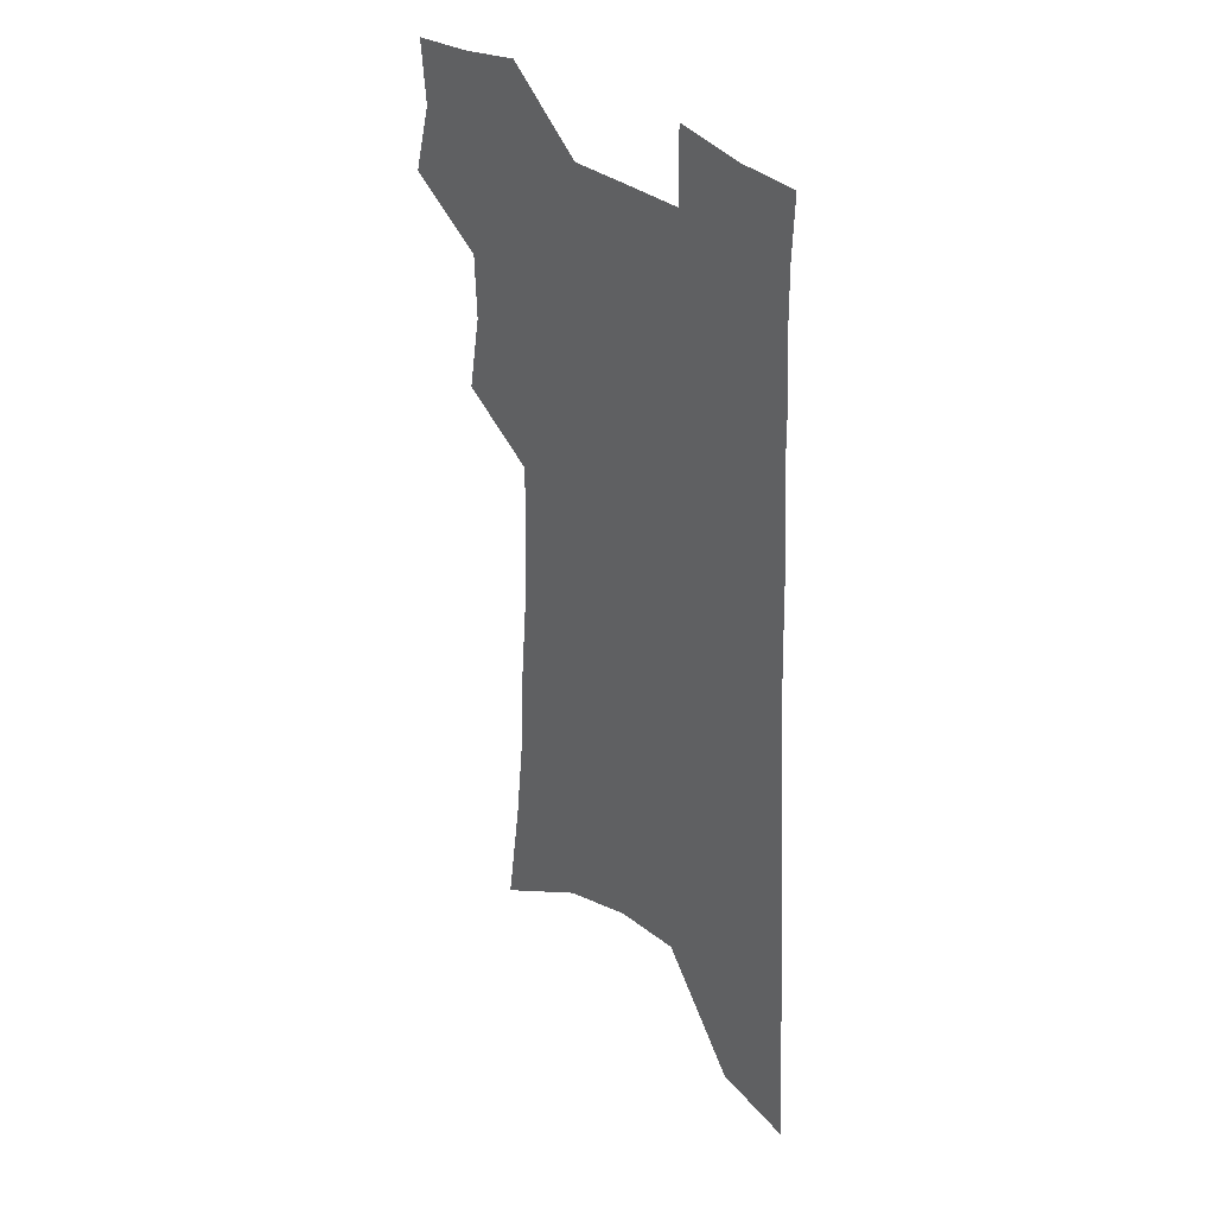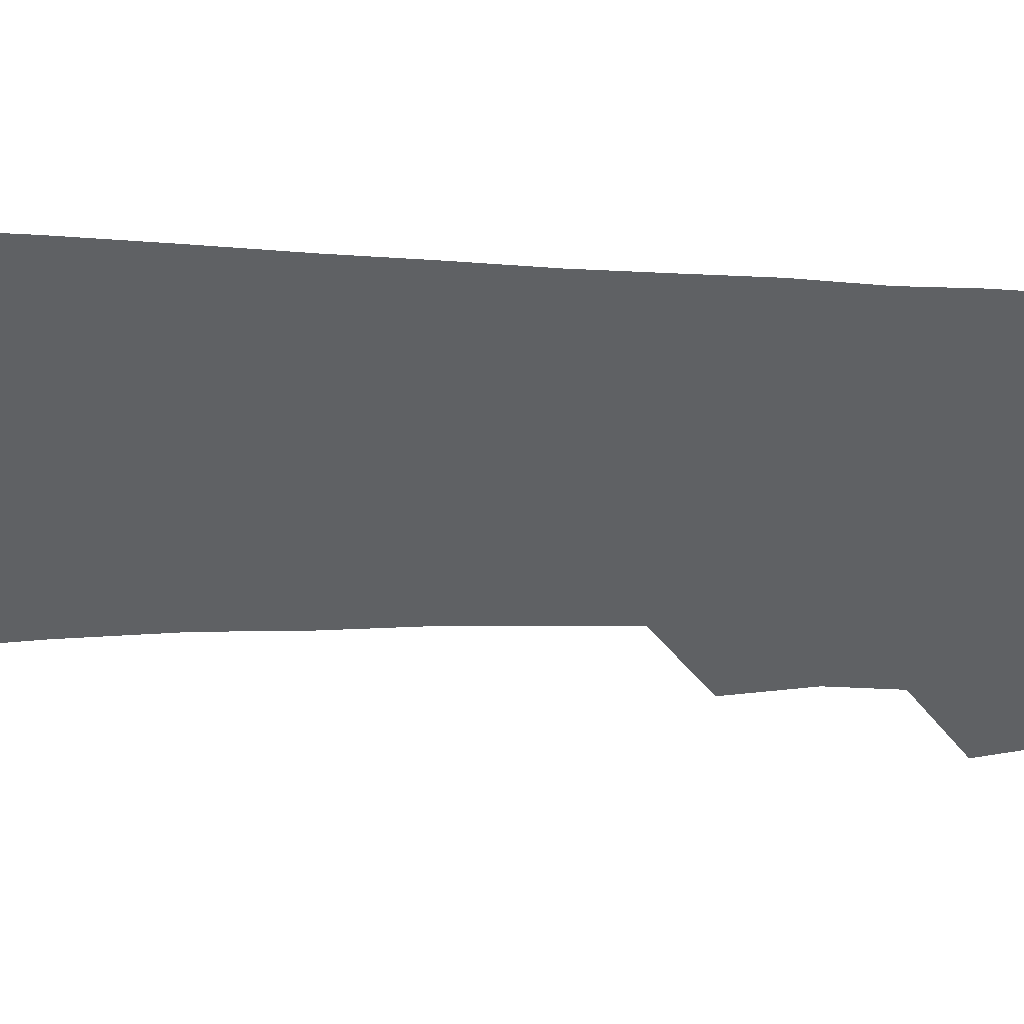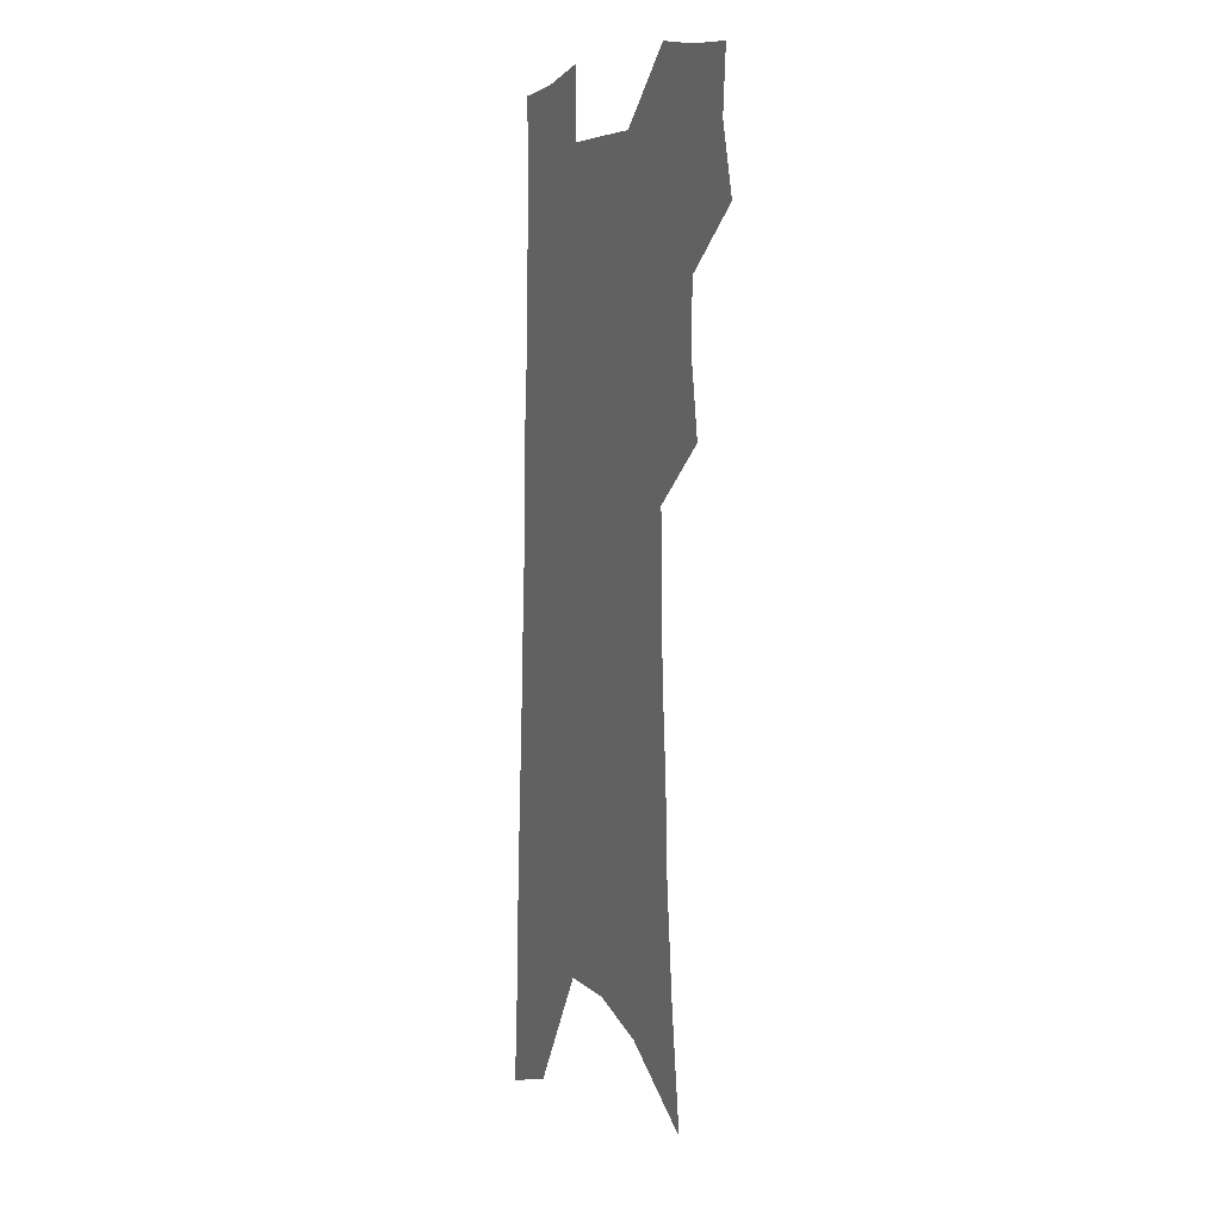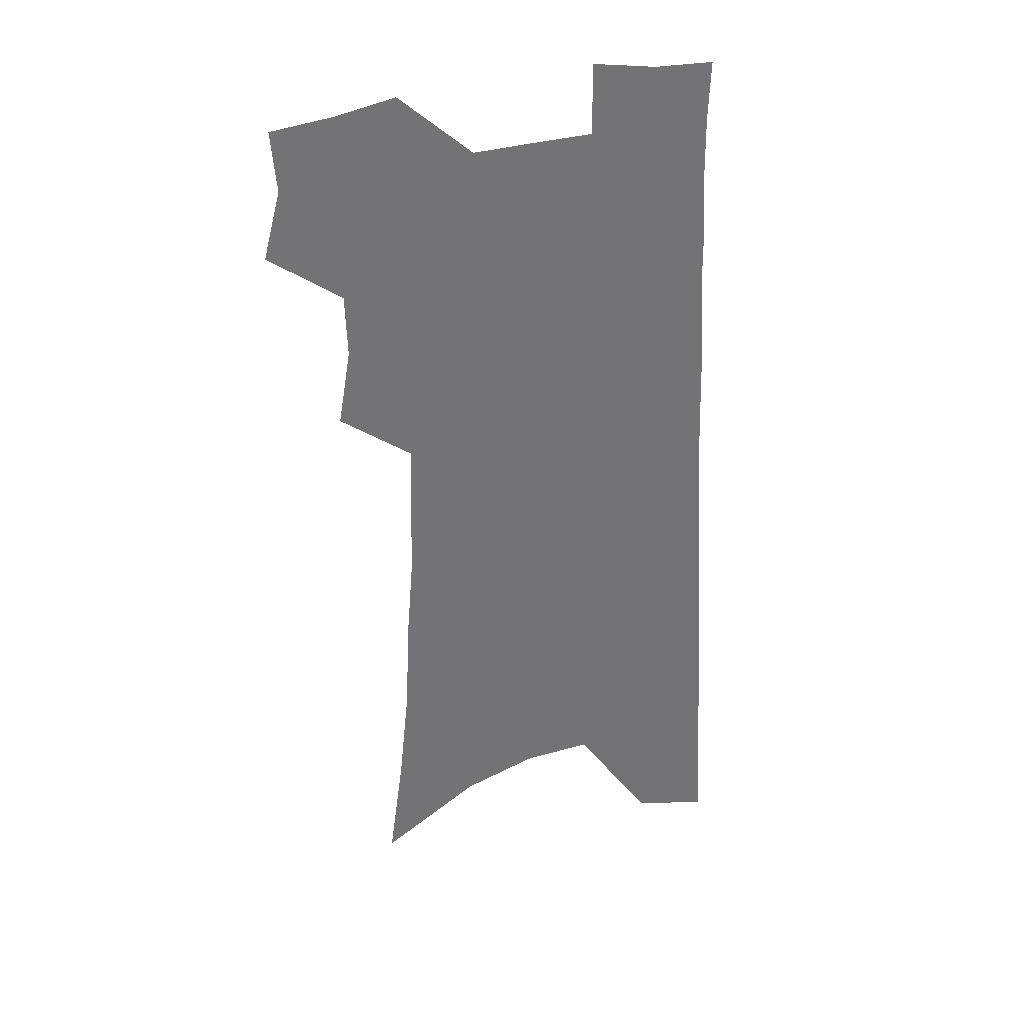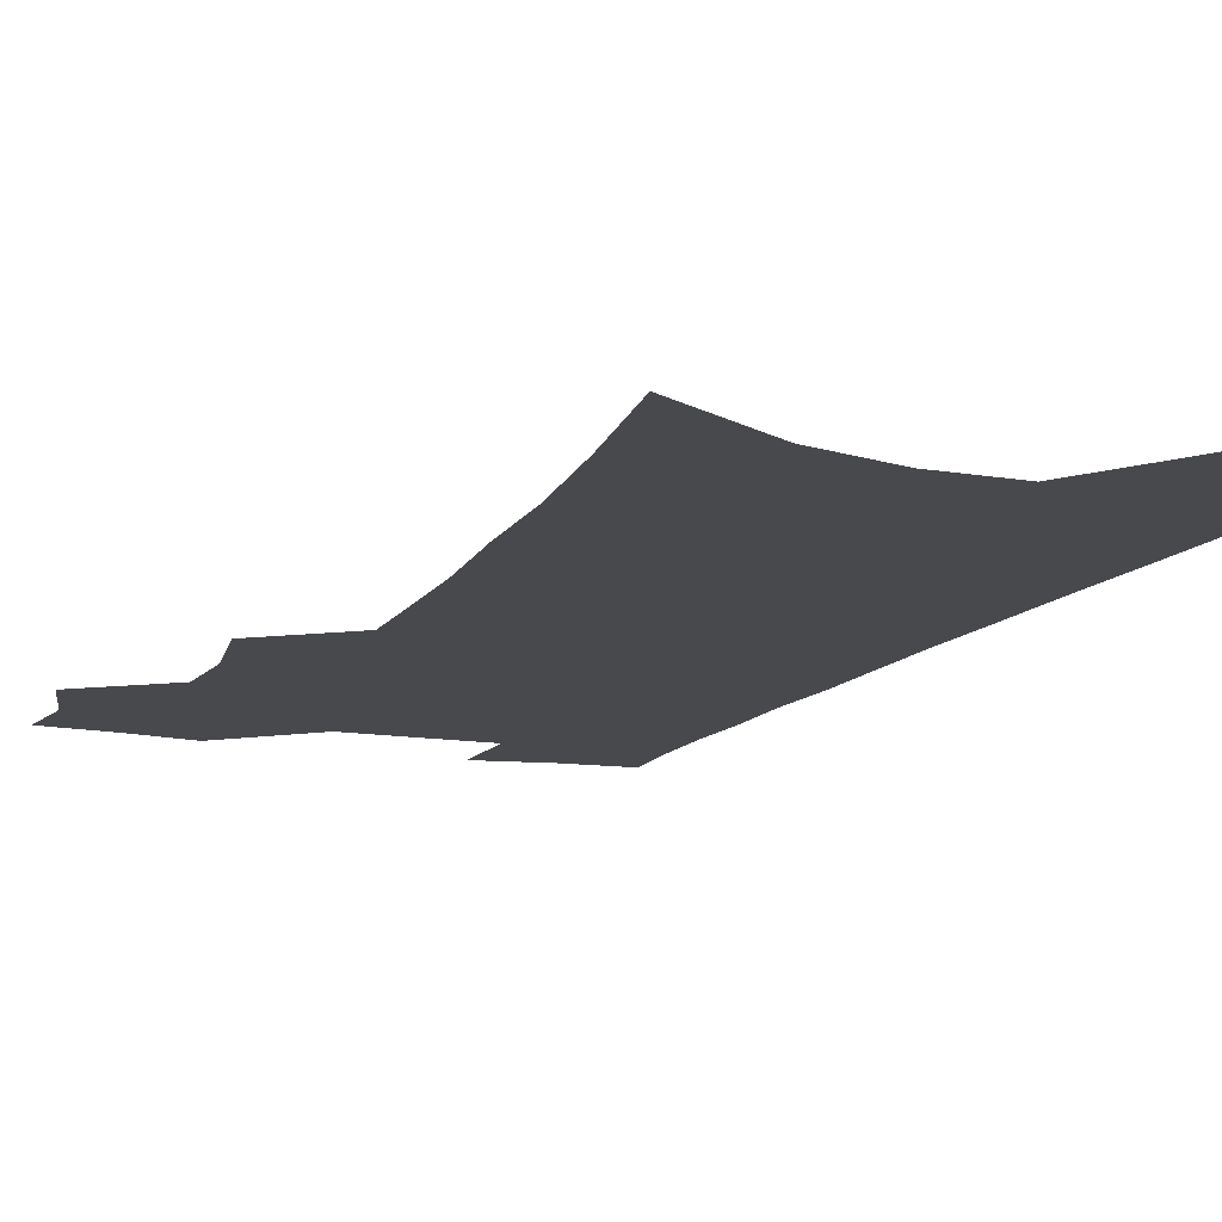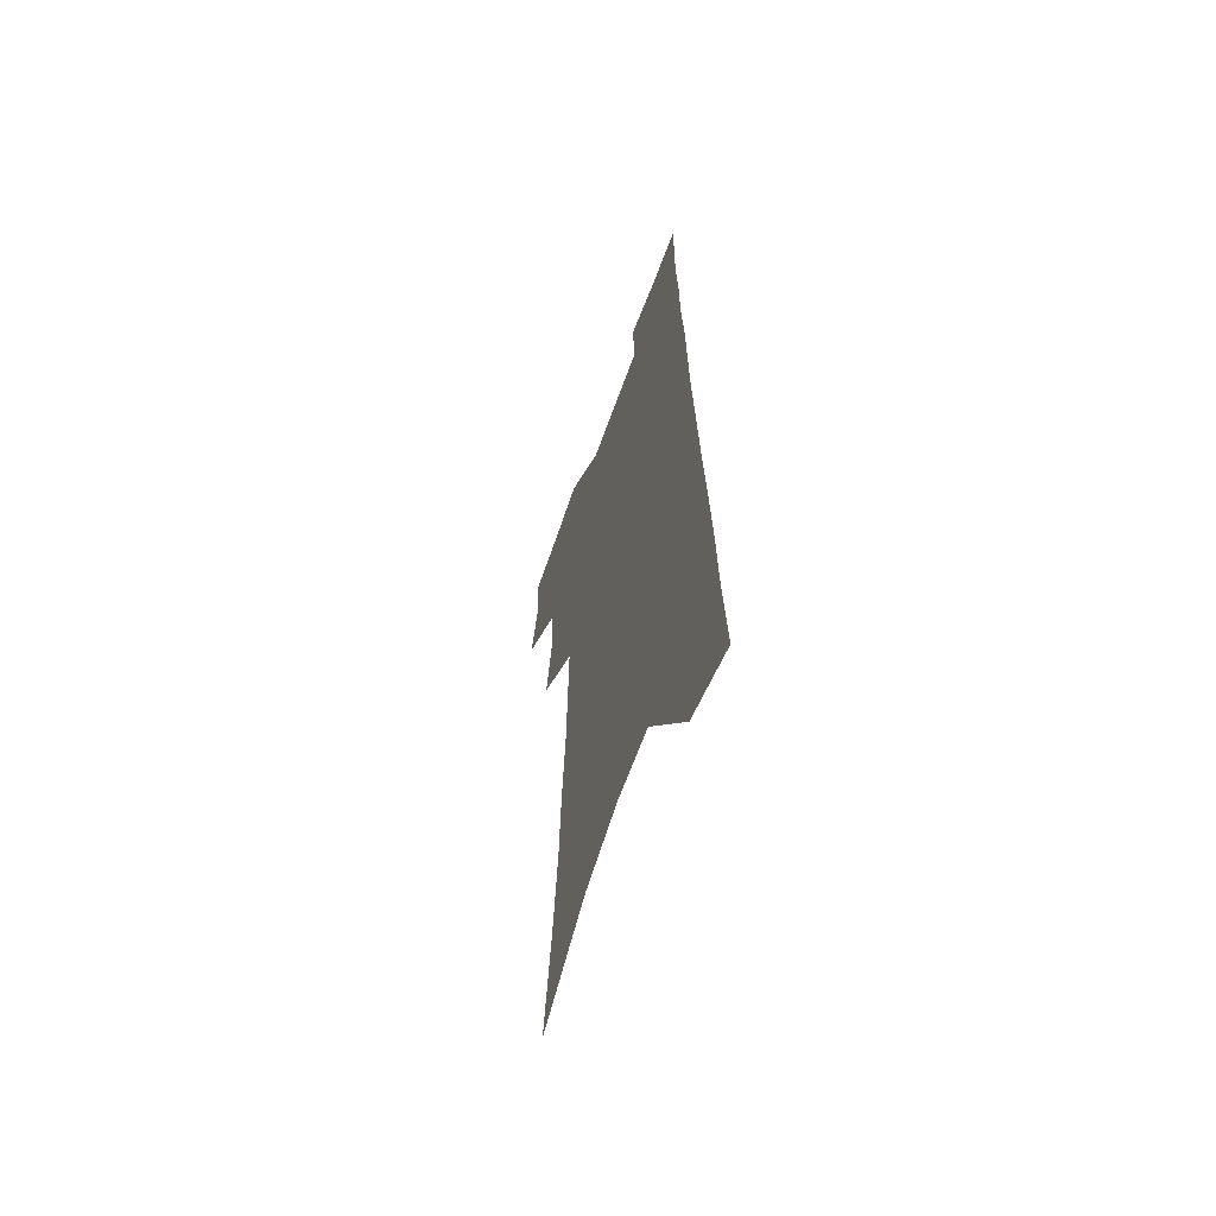
<metadata>
{"format":"obj","ext":"obj","renderer":"f3d","projection":"perspective","resolution":1024,"background":"white","views":[{"elev":35.3,"azim":47.1,"up":"+Y"},{"elev":-45.9,"azim":88.6,"up":"+Z"},{"elev":4.7,"azim":-113.1,"up":"+Y"},{"elev":34.7,"azim":-19.0,"up":"+Y"},{"elev":-12.3,"azim":-20.9,"up":"+Z"},{"elev":-62.4,"azim":70.4,"up":"+Y"}]}
</metadata>
<code>
v 490.4 499.7 0
v 497.6 527.6 0
v 495.4 552.6 0
v 516.7 419.6 0
v 521.9 450.9 0
v 521 477 0
v 526.7 505.1 0
v 524.4 529.6 0
v 521 555.2 0
v 530.4 172.3 0
v 536.8 220.2 0
v 541 262.4 0
v 542.4 298.3 0
v 545.3 335 0
v 546.2 366.9 0
v 546.8 397 0
v 550.3 428.1 0
v 550.4 454.6 0
v 551.9 481.3 0
v 552.2 506.4 0
v 550.2 531.6 0
v 545.9 559.7 0
v 571.1 197.6 0
v 572.6 237.8 0
v 573.1 274.1 0
v 573.2 307.7 0
v 574.9 342.7 0
v 575.9 374.3 0
v 576.5 403.6 0
v 576.6 430.6 0
v 577 457 0
v 577.7 482.6 0
v 578.5 507.4 0
v 576.6 532.2 0
v 601.8 206.9 0
v 601.3 242.9 0
v 601.6 280.2 0
v 601.6 314 0
v 601.7 345.7 0
v 602 376.1 0
v 602.3 406.2 0
v 602.7 433.7 0
v 602.9 459.3 0
v 602.6 483.6 0
v 602.6 508.1 0
v 601.9 532.7 0
v 630.4 207.9 0
v 629.4 246.9 0
v 628.7 282 0
v 628.2 315 0
v 627.6 347 0
v 627.9 374.6 0
v 627.2 406.5 0
v 627.2 433.2 0
v 626.8 459.5 0
v 627.3 483.6 0
v 627 508.6 0
v 626.8 533 0
v 626.3 562.5 0
v 662.9 158.7 0
v 660 202.7 0
v 658.1 241.8 0
v 656.4 278.4 0
v 655.8 311.1 0
v 653.9 344.9 0
v 653.9 373.9 0
v 654.3 402 0
v 652.4 431.8 0
v 652.4 457.7 0
v 652.2 483.2 0
v 651.3 508.6 0
v 651.6 532.8 0
v 653.2 557.8 0
v 695.2 149.8 0
v 692.3 192.1 0
v 691 229.8 0
v 688.8 267 0
v 686.5 302.6 0
v 684.8 336 0
v 682.9 368 0
v 681.9 397.9 0
v 681.2 426.6 0
v 679 455.5 0
v 678.7 481.4 0
v 677.2 507.6 0
v 676.9 532.2 0
v 677.9 556.6 0
f 6 7 1
f 1 7 2
f 7 8 2
f 2 8 3
f 8 9 3
f 16 17 4
f 4 17 5
f 17 18 5
f 5 18 6
f 18 19 6
f 6 19 7
f 19 20 7
f 7 20 8
f 20 21 8
f 8 21 9
f 21 22 9
f 10 23 11
f 23 24 11
f 11 24 12
f 24 25 12
f 12 25 13
f 25 26 13
f 13 26 14
f 26 27 14
f 14 27 15
f 27 28 15
f 15 28 16
f 28 29 16
f 16 29 17
f 29 30 17
f 17 30 18
f 30 31 18
f 18 31 19
f 31 32 19
f 19 32 20
f 32 33 20
f 20 33 21
f 33 34 21
f 21 34 22
f 23 35 24
f 35 36 24
f 24 36 25
f 36 37 25
f 25 37 26
f 37 38 26
f 26 38 27
f 38 39 27
f 27 39 28
f 39 40 28
f 28 40 29
f 40 41 29
f 29 41 30
f 41 42 30
f 30 42 31
f 42 43 31
f 31 43 32
f 43 44 32
f 32 44 33
f 44 45 33
f 33 45 34
f 45 46 34
f 35 47 36
f 47 48 36
f 36 48 37
f 48 49 37
f 37 49 38
f 49 50 38
f 38 50 39
f 50 51 39
f 39 51 40
f 51 52 40
f 40 52 41
f 52 53 41
f 41 53 42
f 53 54 42
f 42 54 43
f 54 55 43
f 43 55 44
f 55 56 44
f 44 56 45
f 56 57 45
f 45 57 46
f 57 58 46
f 60 61 47
f 47 61 48
f 61 62 48
f 48 62 49
f 62 63 49
f 49 63 50
f 63 64 50
f 50 64 51
f 64 65 51
f 51 65 52
f 65 66 52
f 52 66 53
f 66 67 53
f 53 67 54
f 67 68 54
f 54 68 55
f 68 69 55
f 55 69 56
f 69 70 56
f 56 70 57
f 70 71 57
f 57 71 58
f 71 72 58
f 58 72 59
f 72 73 59
f 60 74 61
f 74 75 61
f 61 75 62
f 75 76 62
f 62 76 63
f 76 77 63
f 63 77 64
f 77 78 64
f 64 78 65
f 78 79 65
f 65 79 66
f 79 80 66
f 66 80 67
f 80 81 67
f 67 81 68
f 81 82 68
f 68 82 69
f 82 83 69
f 69 83 70
f 83 84 70
f 70 84 71
f 84 85 71
f 71 85 72
f 85 86 72
f 72 86 73
f 86 87 73

</code>
